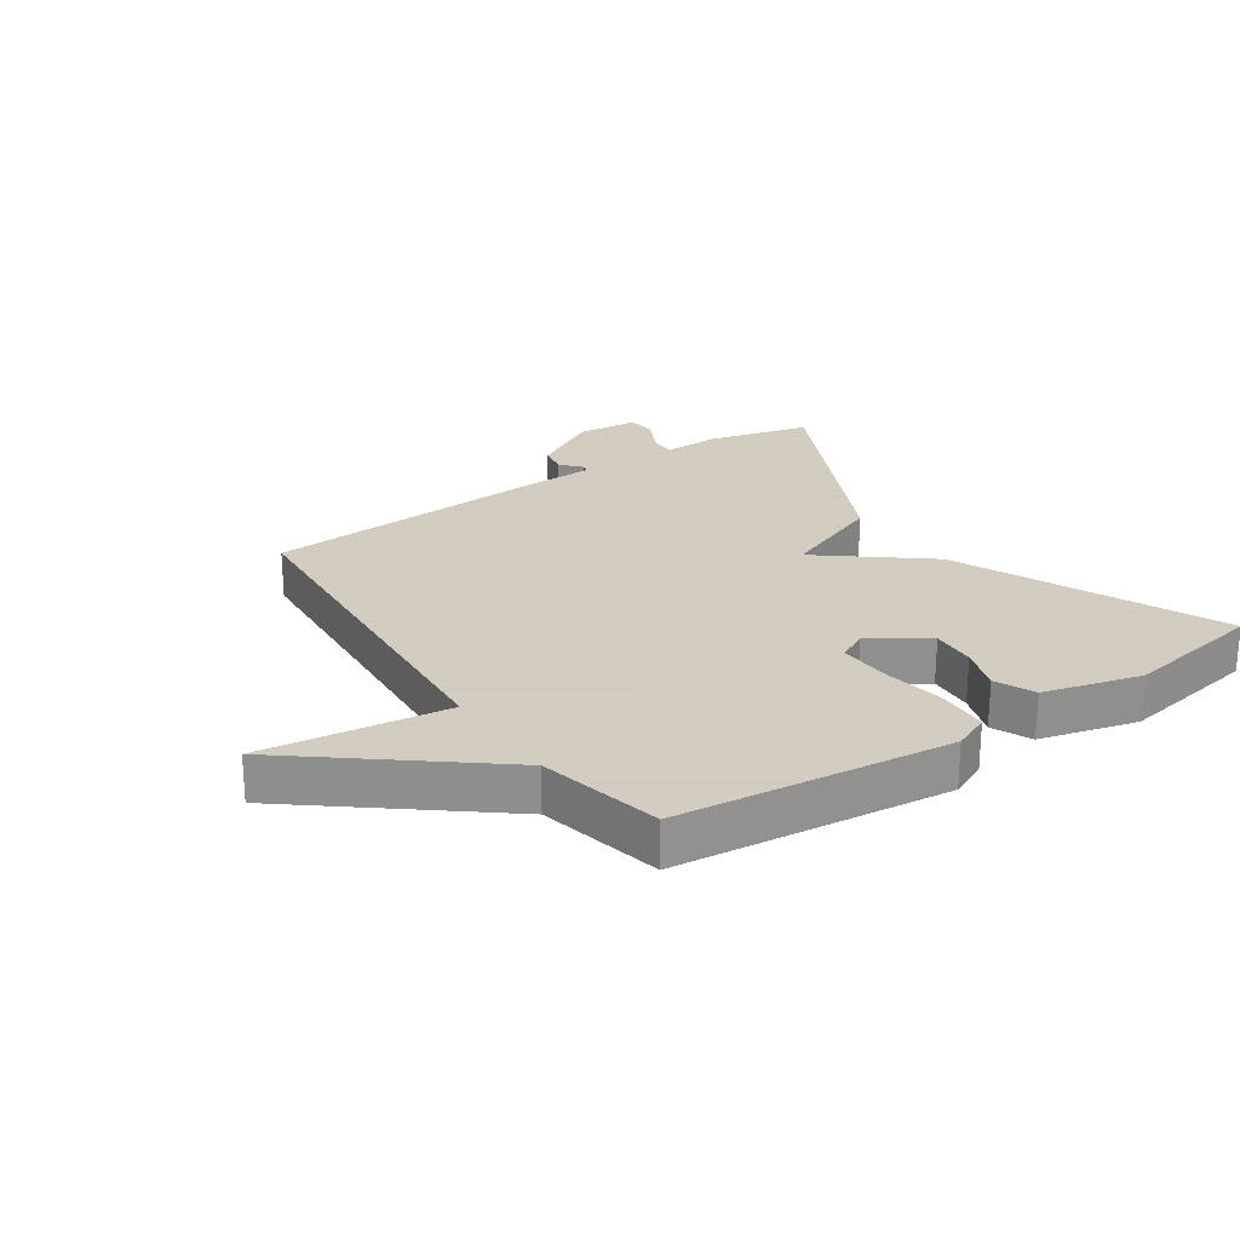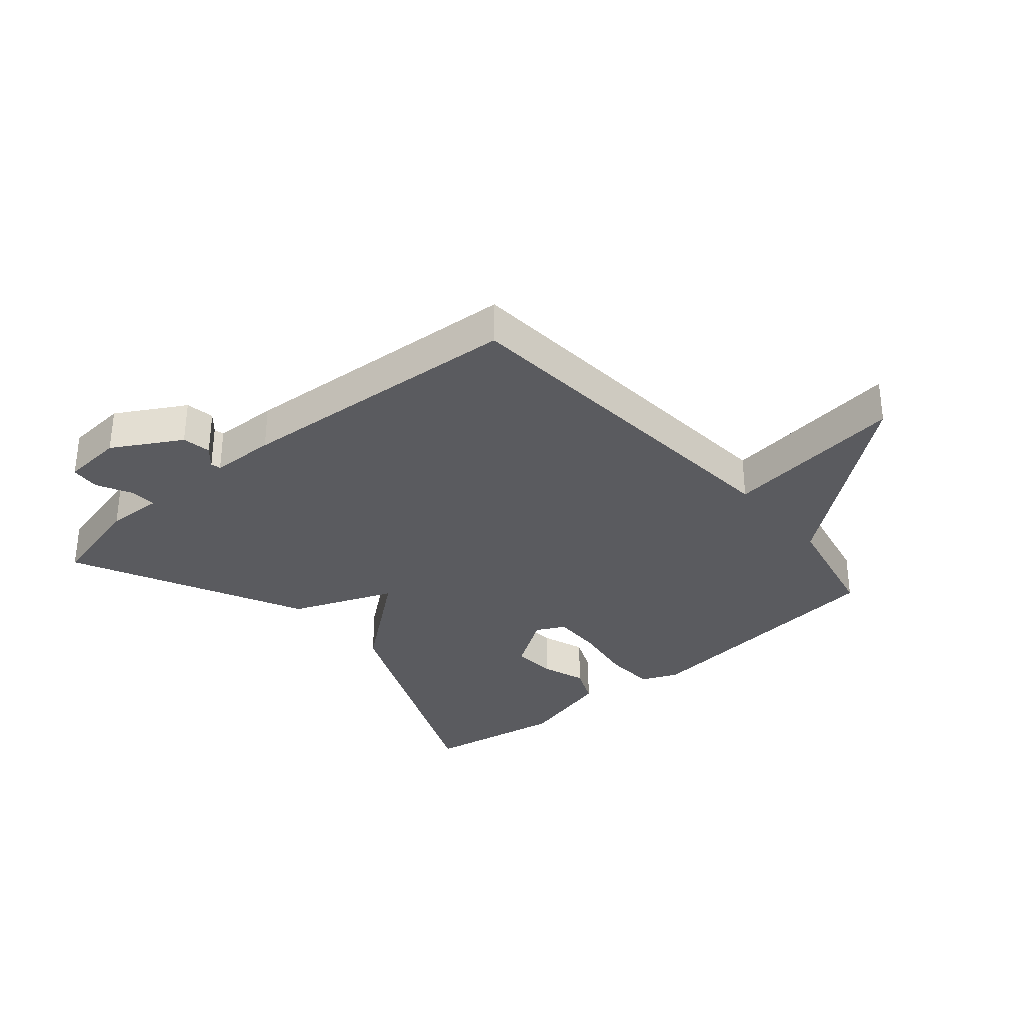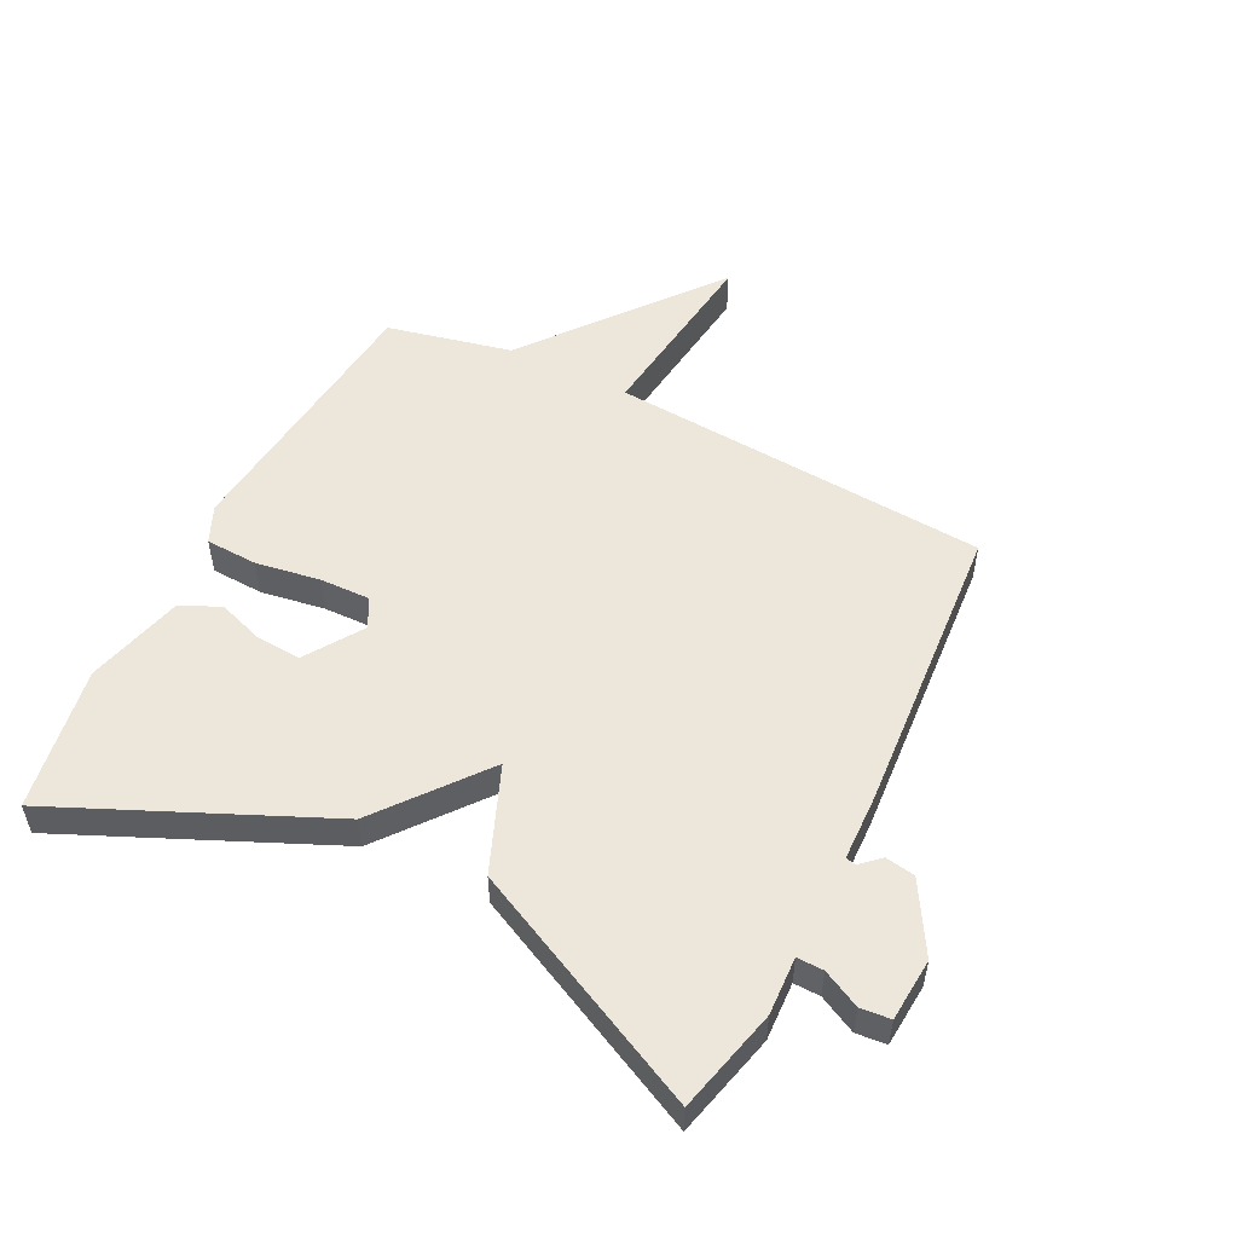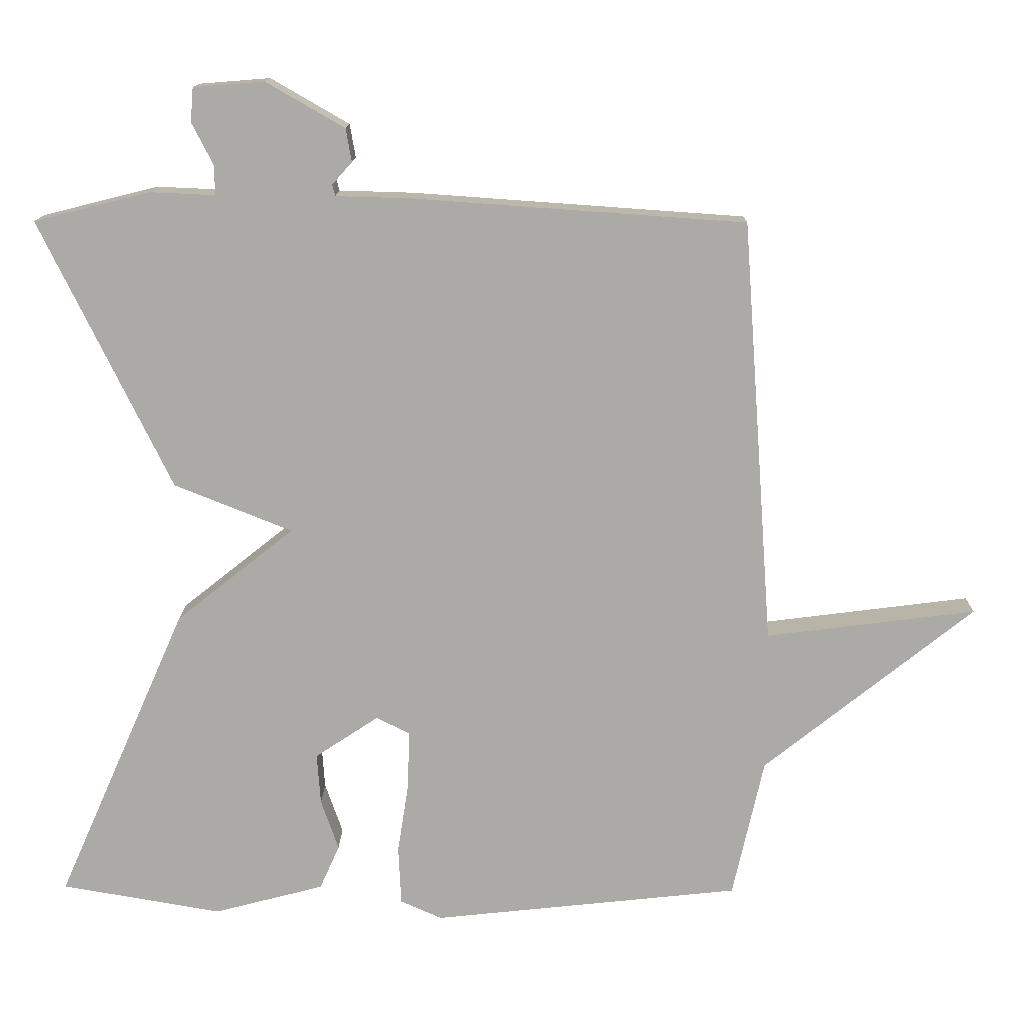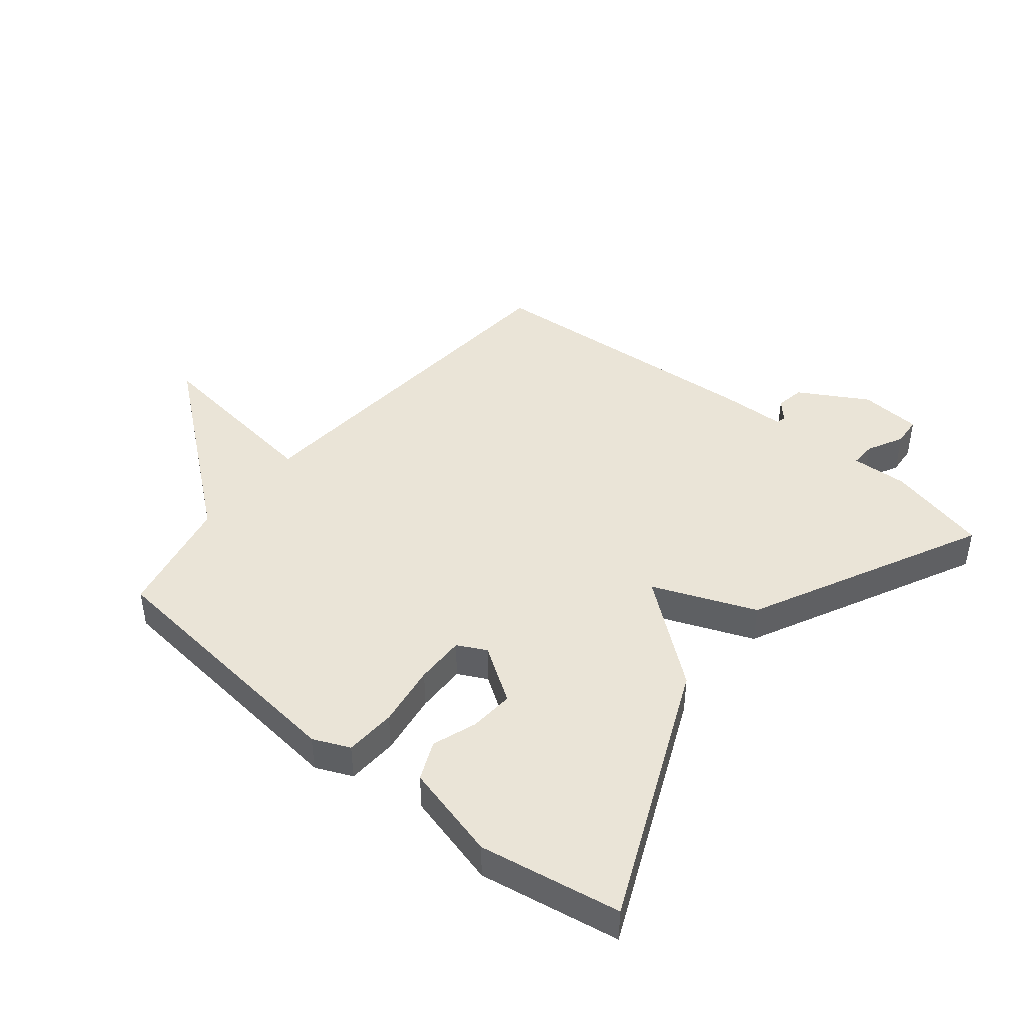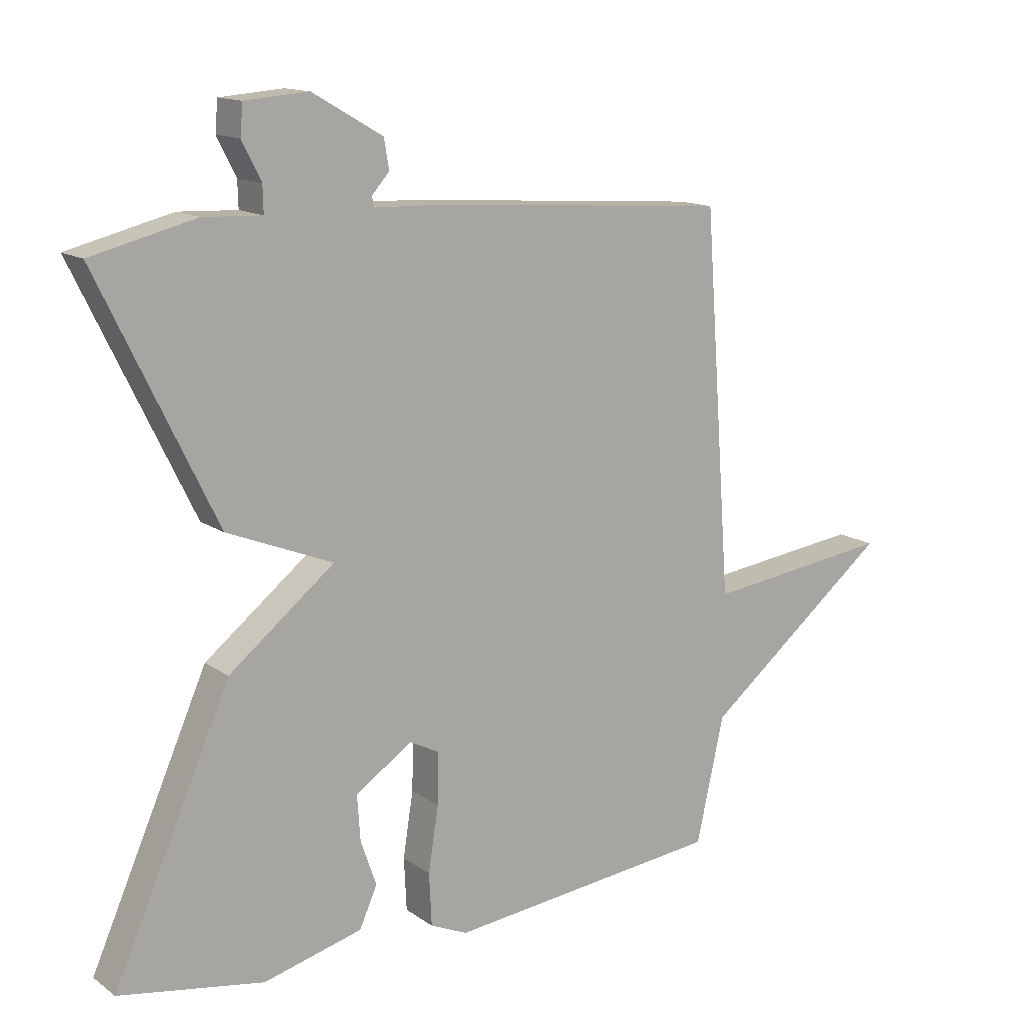
<metadata>
{"format":"obj","ext":"obj","renderer":"f3d","projection":"perspective","resolution":1024,"background":"white","views":[{"elev":24.3,"azim":145.9,"up":"+Y"},{"elev":-32.8,"azim":40.6,"up":"+Y"},{"elev":53.0,"azim":-63.5,"up":"+Y"},{"elev":13.9,"azim":0.9,"up":"+Z"},{"elev":43.6,"azim":-140.7,"up":"+Y"},{"elev":13.9,"azim":-34.0,"up":"+Z"}]}
</metadata>
<code>
v 0.5 0.07 -0.5
v 0.064 0.07 -0.547
v 0.005 0.07 -0.521
v 0.001 0.07 -0.438
v 0.017 0.07 -0.336
v 0.019 0.07 -0.255
v -0.028 0.07 -0.231
v -0.118 0.07 -0.291
v -0.113 0.07 -0.363
v -0.088 0.07 -0.435
v -0.116 0.07 -0.498
v -0.272 0.07 -0.539
v -0.5 0.07 -0.5
v -0.315 0.07 -0.08
v -0.148 0.07 0.053
v -0.315 0.07 0.12
v -0.5 0.07 0.5
v -0.336 0.07 0.541
v -0.244 0.07 0.537
v -0.245 0.07 0.579
v -0.275 0.07 0.638
v -0.271 0.07 0.686
v -0.171 0.07 0.694
v -0.06 0.07 0.63
v -0.052 0.07 0.583
v -0.08 0.07 0.552
v -0.076 0.07 0.536
v 0.029 0.07 0.533
v 0.5 0.07 0.5
v 0.544 0.07 -0.102
v 0.841 0.07 -0.064
v 0.544 0.07 -0.302
v 0.5 0 -0.5
v 0.064 0 -0.547
v 0.005 0 -0.521
v 0.001 0 -0.438
v 0.017 0 -0.336
v 0.019 0 -0.255
v -0.028 0 -0.231
v -0.118 0 -0.291
v -0.113 0 -0.363
v -0.088 0 -0.435
v -0.116 0 -0.498
v -0.272 0 -0.539
v -0.5 0 -0.5
v -0.315 0 -0.08
v -0.148 0 0.053
v -0.315 0 0.12
v -0.5 0 0.5
v -0.336 0 0.541
v -0.244 0 0.537
v -0.245 0 0.579
v -0.275 0 0.638
v -0.271 0 0.686
v -0.171 0 0.694
v -0.06 0 0.63
v -0.052 0 0.583
v -0.08 0 0.552
v -0.076 0 0.536
v 0.029 0 0.533
v 0.5 0 0.5
v 0.544 0 -0.102
v 0.841 0 -0.064
v 0.544 0 -0.302
f 30 31 32
f 32 1 2
f 30 32 2
f 29 30 2
f 28 29 2
f 27 28 2
f 26 27 2
f 24 25 26
f 23 24 26
f 22 23 26
f 21 22 26
f 20 21 26
f 19 20 26
f 17 18 19
f 16 17 19
f 15 16 19
f 15 19 26
f 13 14 15
f 12 13 15
f 11 12 15
f 9 10 11
f 8 9 11 15
f 7 8 15 26
f 2 3 4 5
f 2 5 6
f 26 2 6
f 6 7 26
f 64 63 62
f 34 33 64
f 34 64 62
f 34 62 61
f 34 61 60
f 34 60 59
f 34 59 58
f 58 57 56
f 58 56 55
f 58 55 54
f 58 54 53
f 58 53 52
f 58 52 51
f 51 50 49
f 51 49 48
f 51 48 47
f 58 51 47
f 47 46 45
f 47 45 44
f 47 44 43
f 43 42 41
f 47 43 41 40
f 58 47 40 39
f 37 36 35 34
f 38 37 34
f 38 34 58
f 58 39 38
f 1 33 34 2
f 2 34 35 3
f 3 35 36 4
f 4 36 37 5
f 5 37 38 6
f 6 38 39 7
f 7 39 40 8
f 8 40 41 9
f 9 41 42 10
f 10 42 43 11
f 11 43 44 12
f 12 44 45 13
f 13 45 46 14
f 14 46 47 15
f 15 47 48 16
f 16 48 49 17
f 17 49 50 18
f 18 50 51 19
f 19 51 52 20
f 20 52 53 21
f 21 53 54 22
f 22 54 55 23
f 23 55 56 24
f 24 56 57 25
f 25 57 58 26
f 26 58 59 27
f 27 59 60 28
f 28 60 61 29
f 29 61 62 30
f 30 62 63 31
f 31 63 64 32
f 32 64 33 1

</code>
